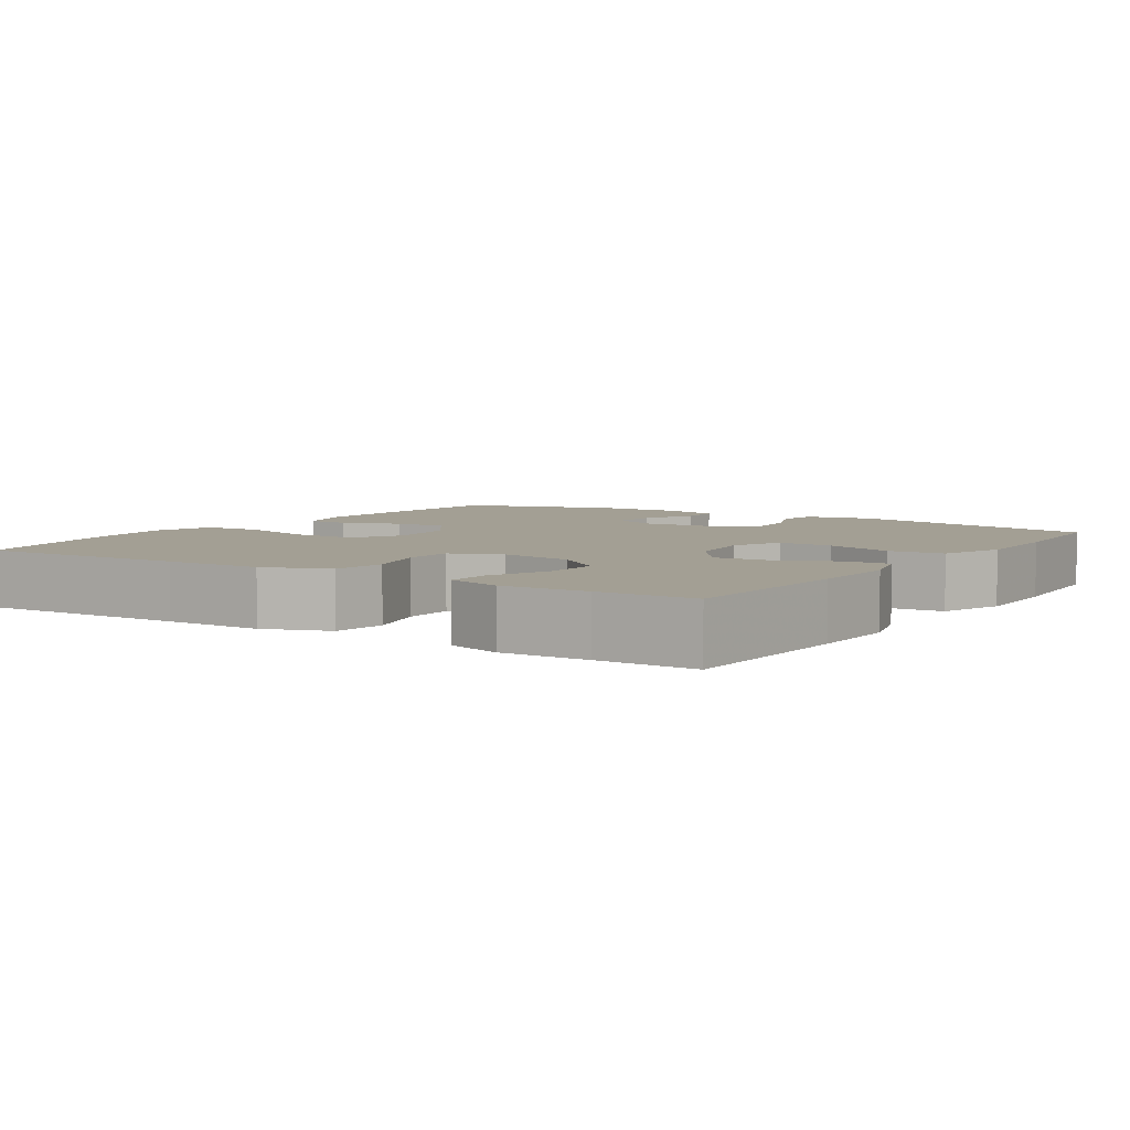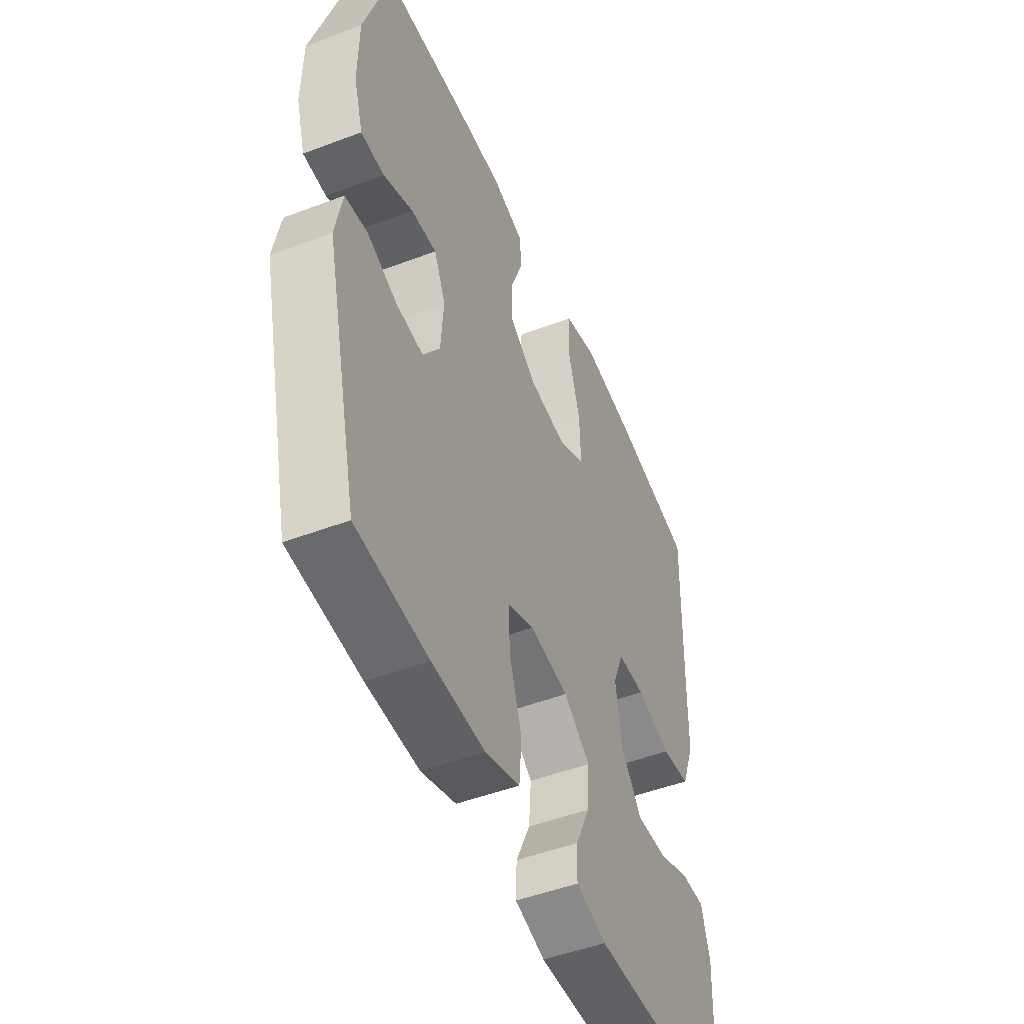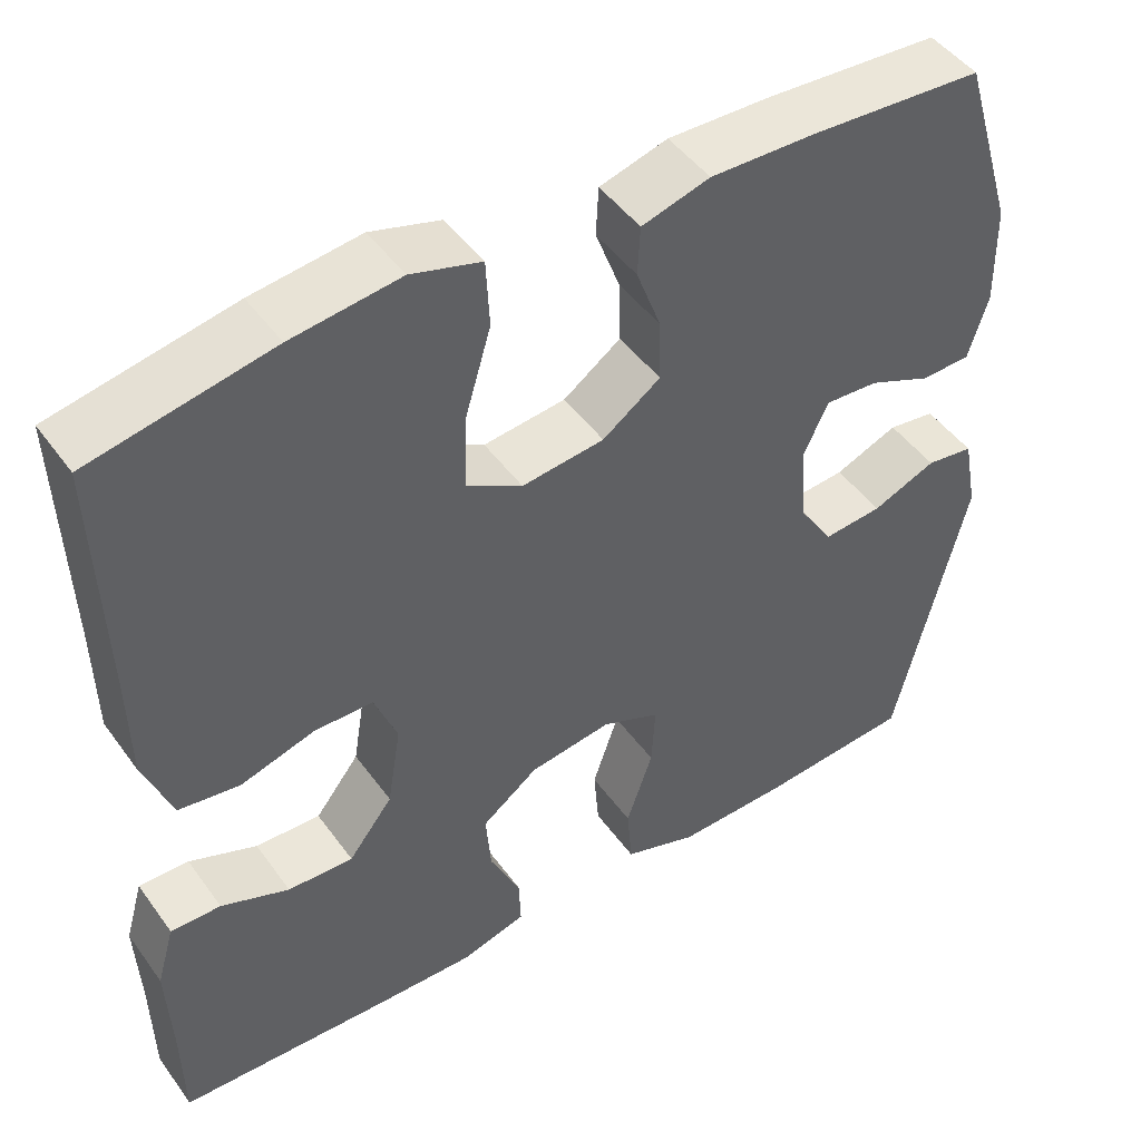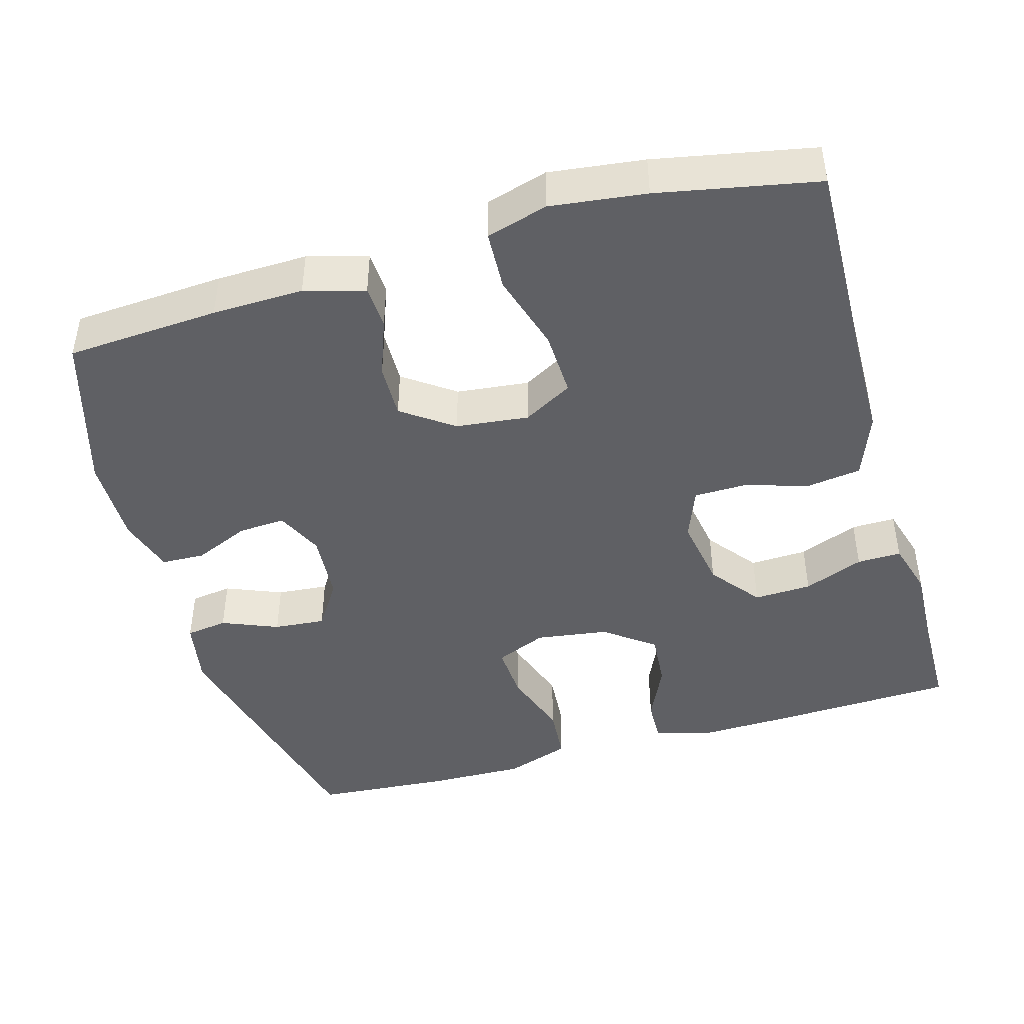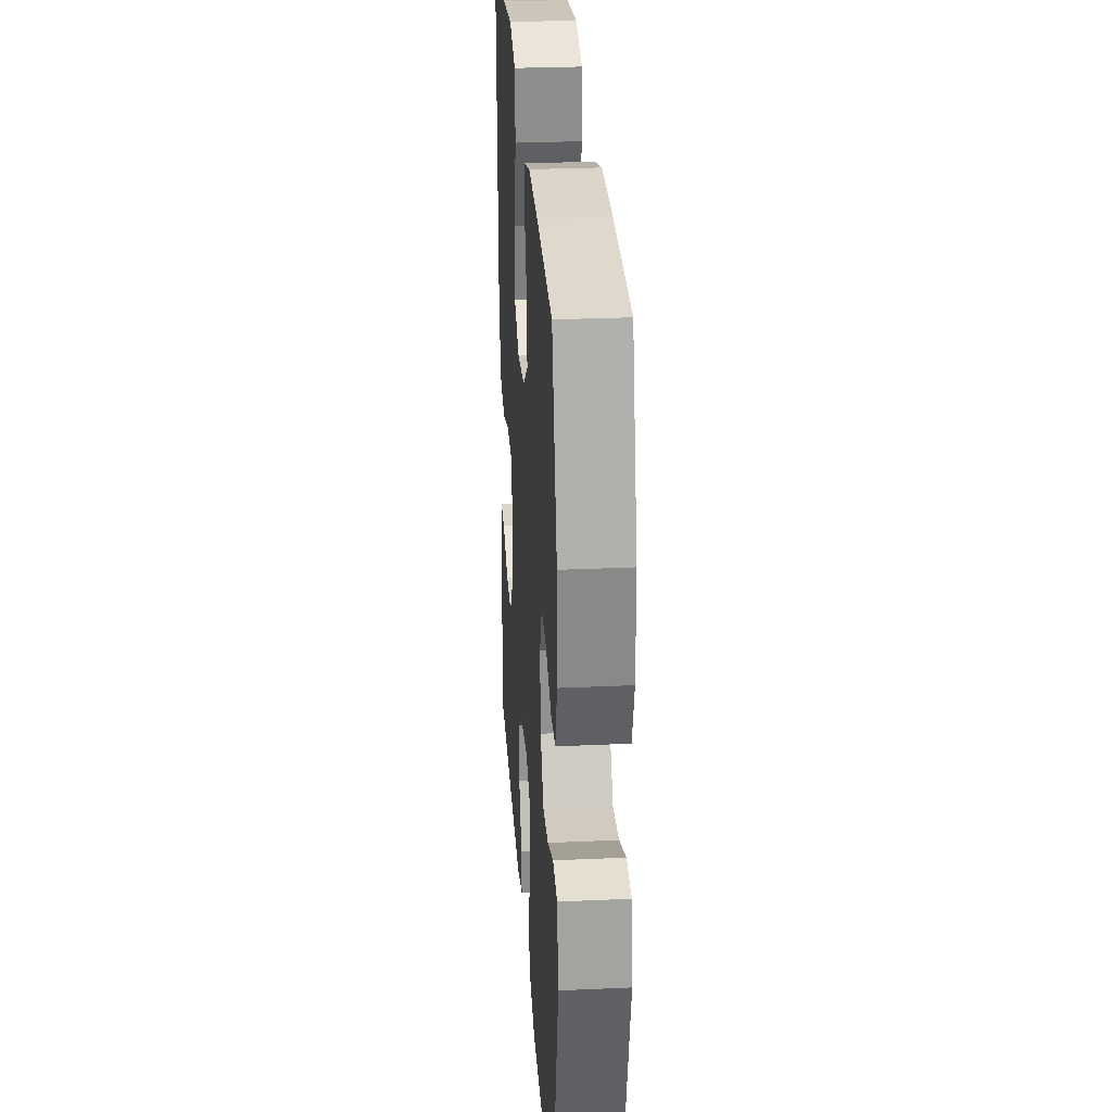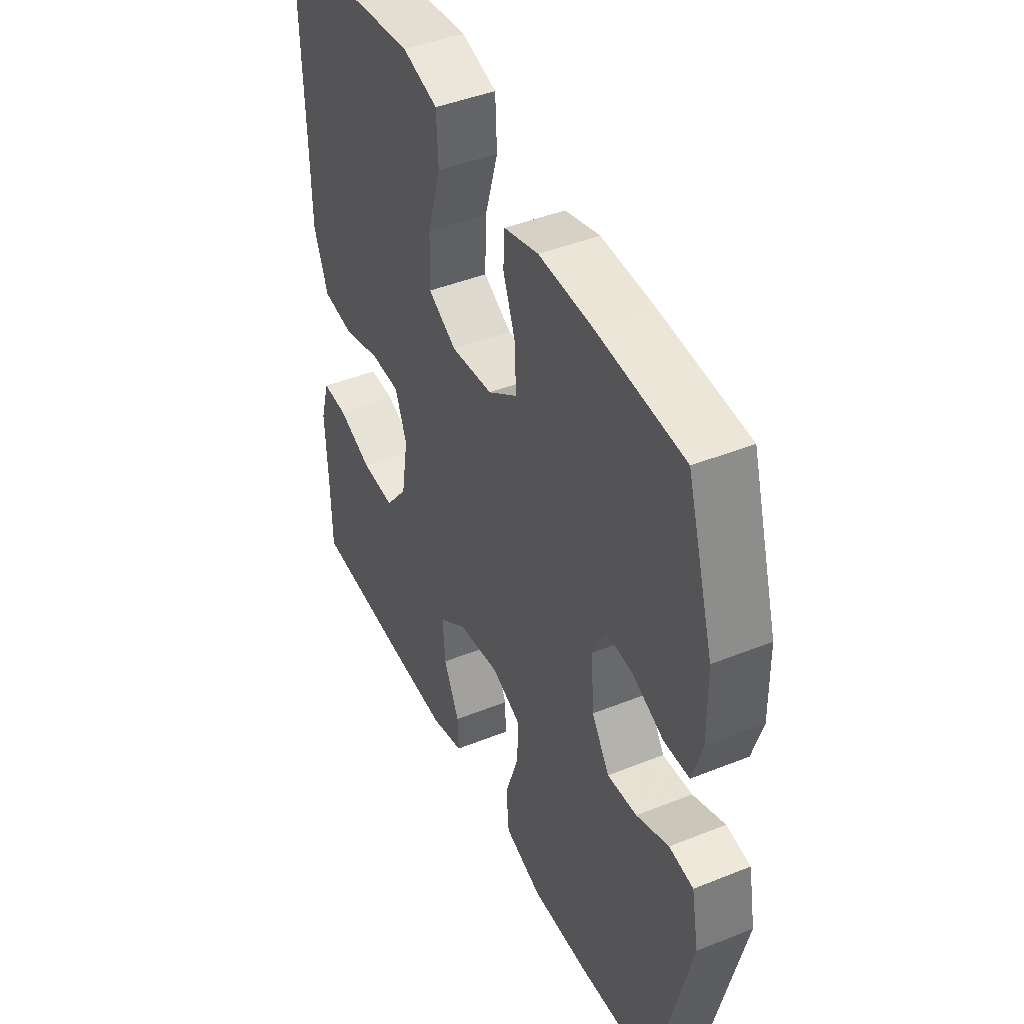
<metadata>
{"format":"obj","ext":"obj","renderer":"f3d","projection":"perspective","resolution":1024,"background":"white","views":[{"elev":5.3,"azim":123.6,"up":"+Y"},{"elev":-49.2,"azim":-67.2,"up":"+Z"},{"elev":47.2,"azim":146.0,"up":"+Z"},{"elev":-44.5,"azim":16.1,"up":"+Y"},{"elev":28.3,"azim":-93.9,"up":"+Z"},{"elev":44.1,"azim":-115.2,"up":"+Z"}]}
</metadata>
<code>
v -0.5 0.07 -0.5
v -0.583 0.07 -0.151
v -0.566 0.07 -0.061
v -0.51 0.07 -0.053
v -0.435 0.07 -0.084
v -0.366 0.07 -0.09
v -0.325 0.07 -0.027
v -0.318 0.07 0.066
v -0.347 0.07 0.129
v -0.41 0.07 0.125
v -0.484 0.07 0.093
v -0.542 0.07 0.095
v -0.565 0.07 0.171
v -0.563 0.07 0.29
v -0.5 0.07 0.5
v -0.296 0.07 0.513
v -0.174 0.07 0.516
v -0.094 0.07 0.493
v -0.091 0.07 0.435
v -0.12 0.07 0.357
v -0.122 0.07 0.284
v -0.054 0.07 0.235
v 0.043 0.07 0.224
v 0.109 0.07 0.261
v 0.106 0.07 0.349
v 0.075 0.07 0.454
v 0.079 0.07 0.534
v 0.161 0.07 0.558
v 0.288 0.07 0.542
v 0.5 0.07 0.5
v 0.492 0.07 0.218
v 0.49 0.07 0.087
v 0.457 0.07 0
v 0.385 0.07 -0.01
v 0.298 0.07 0.016
v 0.229 0.07 0.015
v 0.202 0.07 -0.054
v 0.218 0.07 -0.152
v 0.27 0.07 -0.219
v 0.347 0.07 -0.216
v 0.427 0.07 -0.184
v 0.486 0.07 -0.183
v 0.507 0.07 -0.256
v 0.502 0.07 -0.371
v 0.5 0.07 -0.5
v 0.253 0.07 -0.51
v 0.132 0.07 -0.513
v 0.056 0.07 -0.491
v 0.058 0.07 -0.433
v 0.094 0.07 -0.355
v 0.1 0.07 -0.281
v 0.034 0.07 -0.231
v -0.063 0.07 -0.217
v -0.131 0.07 -0.246
v -0.127 0.07 -0.321
v -0.096 0.07 -0.413
v -0.102 0.07 -0.487
v -0.189 0.07 -0.517
v -0.321 0.07 -0.514
v -0.5 0 -0.5
v -0.583 0 -0.151
v -0.566 0 -0.061
v -0.51 0 -0.053
v -0.435 0 -0.084
v -0.366 0 -0.09
v -0.325 0 -0.027
v -0.318 0 0.066
v -0.347 0 0.129
v -0.41 0 0.125
v -0.484 0 0.093
v -0.542 0 0.095
v -0.565 0 0.171
v -0.563 0 0.29
v -0.5 0 0.5
v -0.296 0 0.513
v -0.174 0 0.516
v -0.094 0 0.493
v -0.091 0 0.435
v -0.12 0 0.357
v -0.122 0 0.284
v -0.054 0 0.235
v 0.043 0 0.224
v 0.109 0 0.261
v 0.106 0 0.349
v 0.075 0 0.454
v 0.079 0 0.534
v 0.161 0 0.558
v 0.288 0 0.542
v 0.5 0 0.5
v 0.492 0 0.218
v 0.49 0 0.087
v 0.457 0 0
v 0.385 0 -0.01
v 0.298 0 0.016
v 0.229 0 0.015
v 0.202 0 -0.054
v 0.218 0 -0.152
v 0.27 0 -0.219
v 0.347 0 -0.216
v 0.427 0 -0.184
v 0.486 0 -0.183
v 0.507 0 -0.256
v 0.502 0 -0.371
v 0.5 0 -0.5
v 0.253 0 -0.51
v 0.132 0 -0.513
v 0.056 0 -0.491
v 0.058 0 -0.433
v 0.094 0 -0.355
v 0.1 0 -0.281
v 0.034 0 -0.231
v -0.063 0 -0.217
v -0.131 0 -0.246
v -0.127 0 -0.321
v -0.096 0 -0.413
v -0.102 0 -0.487
v -0.189 0 -0.517
v -0.321 0 -0.514
f 55 56 57 58
f 54 55 58 59
f 47 48 49 50
f 47 50 51
f 44 45 46 47
f 44 47 51
f 43 44 51 52
f 40 41 42 43
f 39 40 43 52
f 32 33 34 35
f 31 32 35 36
f 30 31 36
f 29 30 36
f 28 29 36 37
f 25 26 27 28
f 24 25 28 37
f 17 18 19 20
f 17 20 21
f 16 17 21
f 15 16 21
f 14 15 21 22
f 10 11 12 13
f 9 10 13 14
f 2 3 4 5
f 2 5 6
f 54 59 1 2
f 53 54 2 6
f 38 39 52 53
f 38 53 6 7
f 23 24 37 38
f 23 38 7 8
f 9 14 22 23
f 8 9 23
f 117 116 115 114
f 118 117 114 113
f 109 108 107 106
f 110 109 106
f 106 105 104 103
f 110 106 103
f 111 110 103 102
f 102 101 100 99
f 111 102 99 98
f 94 93 92 91
f 95 94 91 90
f 95 90 89
f 95 89 88
f 96 95 88 87
f 87 86 85 84
f 96 87 84 83
f 79 78 77 76
f 80 79 76
f 80 76 75
f 80 75 74
f 81 80 74 73
f 72 71 70 69
f 73 72 69 68
f 64 63 62 61
f 65 64 61
f 61 60 118 113
f 65 61 113 112
f 112 111 98 97
f 66 65 112 97
f 97 96 83 82
f 67 66 97 82
f 82 81 73 68
f 82 68 67
f 1 60 61 2
f 2 61 62 3
f 3 62 63 4
f 4 63 64 5
f 5 64 65 6
f 6 65 66 7
f 7 66 67 8
f 8 67 68 9
f 9 68 69 10
f 10 69 70 11
f 11 70 71 12
f 12 71 72 13
f 13 72 73 14
f 14 73 74 15
f 15 74 75 16
f 16 75 76 17
f 17 76 77 18
f 18 77 78 19
f 19 78 79 20
f 20 79 80 21
f 21 80 81 22
f 22 81 82 23
f 23 82 83 24
f 24 83 84 25
f 25 84 85 26
f 26 85 86 27
f 27 86 87 28
f 28 87 88 29
f 29 88 89 30
f 30 89 90 31
f 31 90 91 32
f 32 91 92 33
f 33 92 93 34
f 34 93 94 35
f 35 94 95 36
f 36 95 96 37
f 37 96 97 38
f 38 97 98 39
f 39 98 99 40
f 40 99 100 41
f 41 100 101 42
f 42 101 102 43
f 43 102 103 44
f 44 103 104 45
f 45 104 105 46
f 46 105 106 47
f 47 106 107 48
f 48 107 108 49
f 49 108 109 50
f 50 109 110 51
f 51 110 111 52
f 52 111 112 53
f 53 112 113 54
f 54 113 114 55
f 55 114 115 56
f 56 115 116 57
f 57 116 117 58
f 58 117 118 59
f 59 118 60 1

</code>
